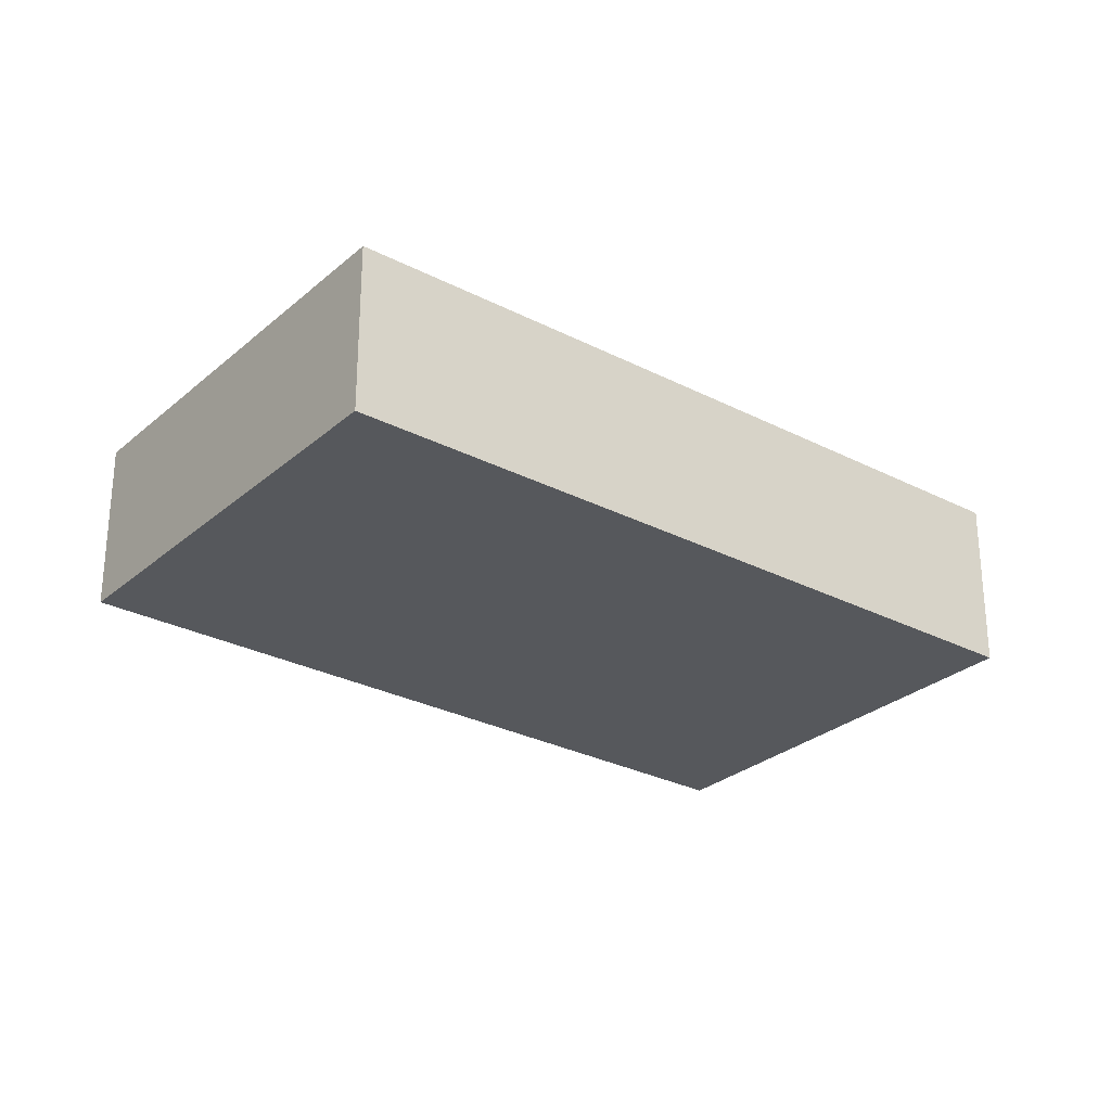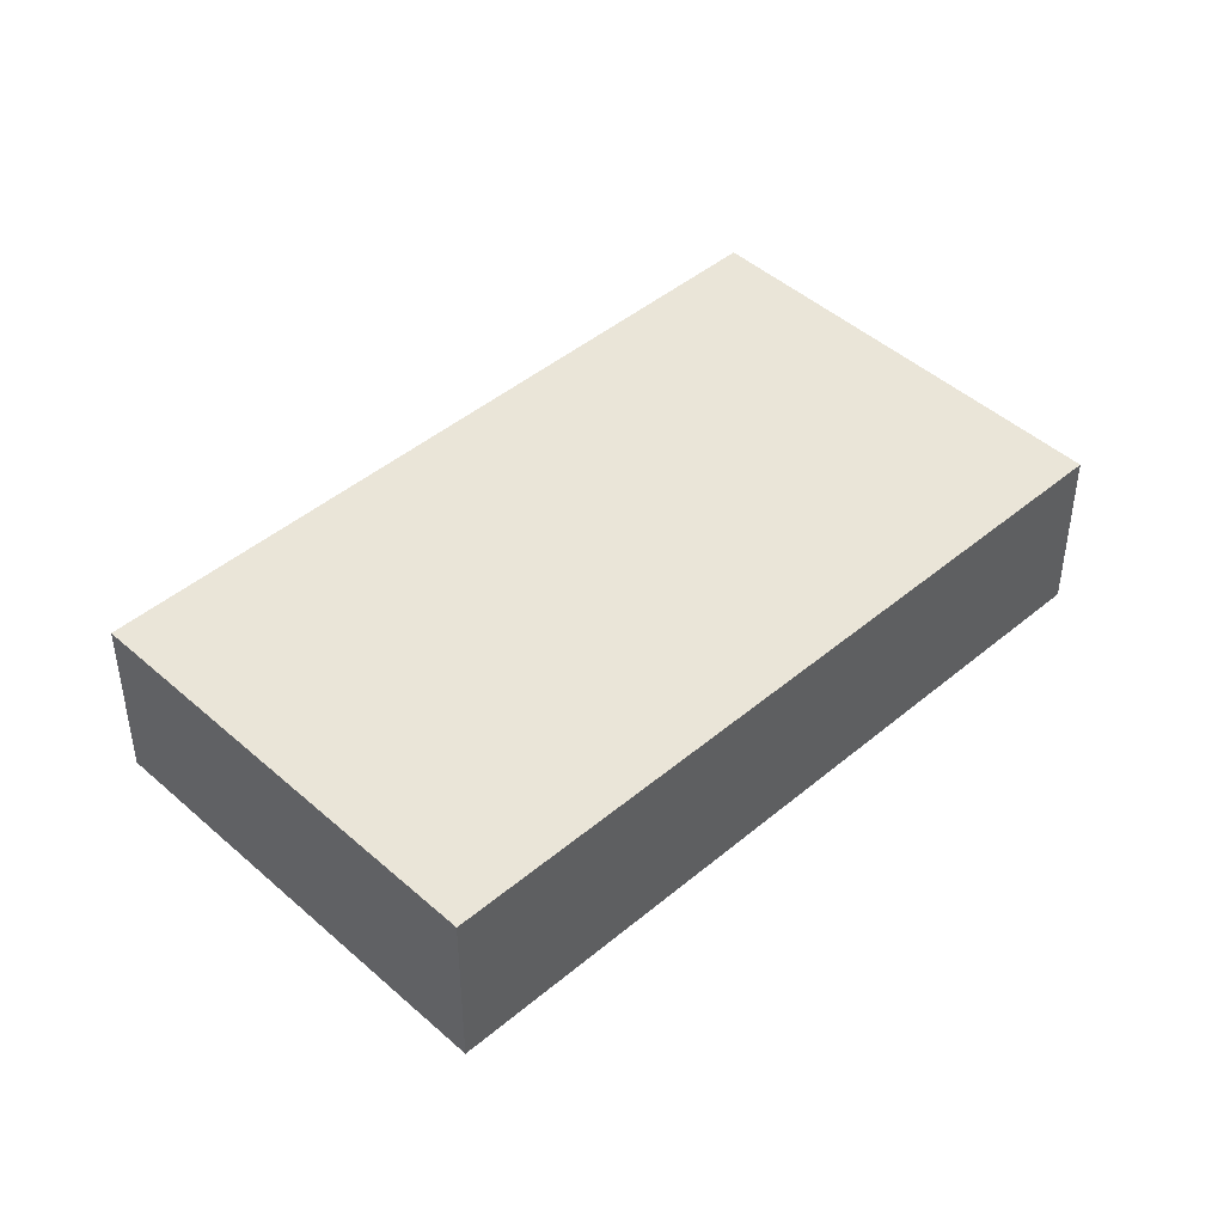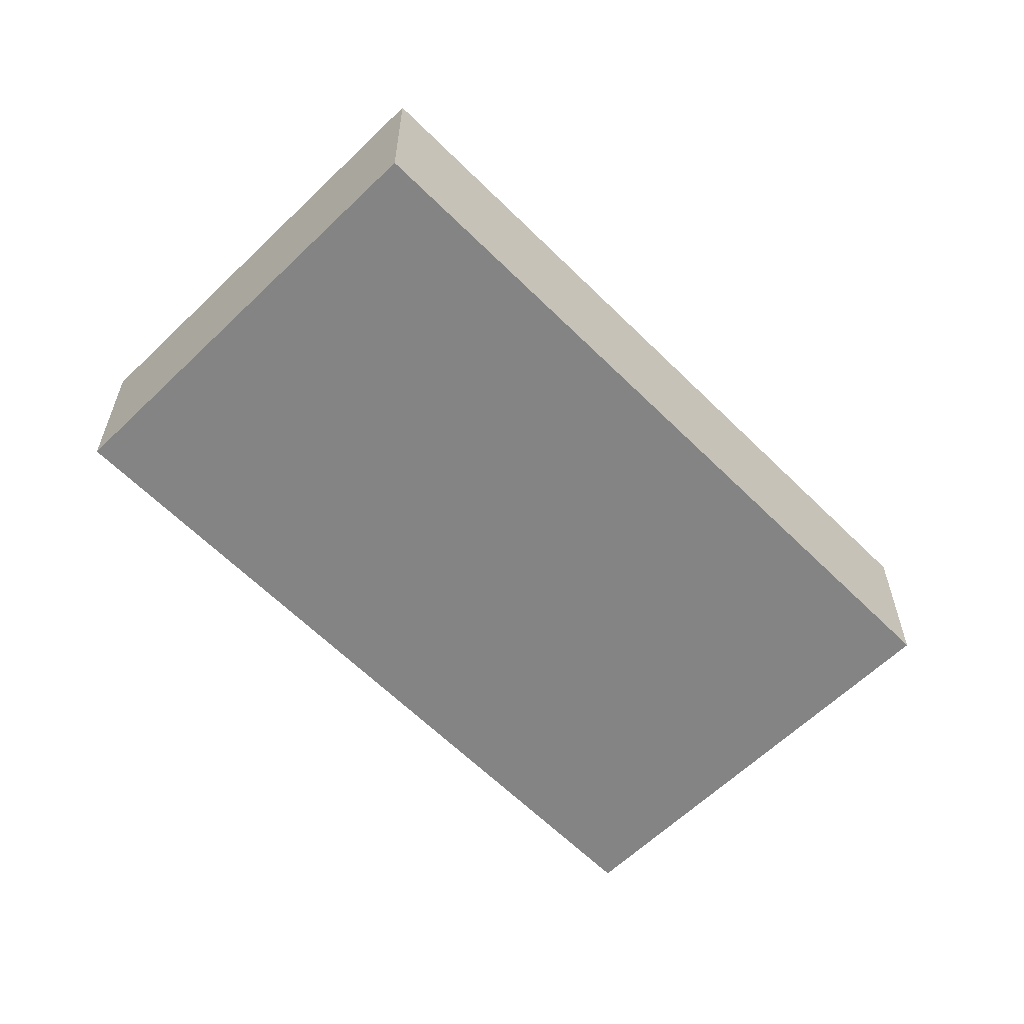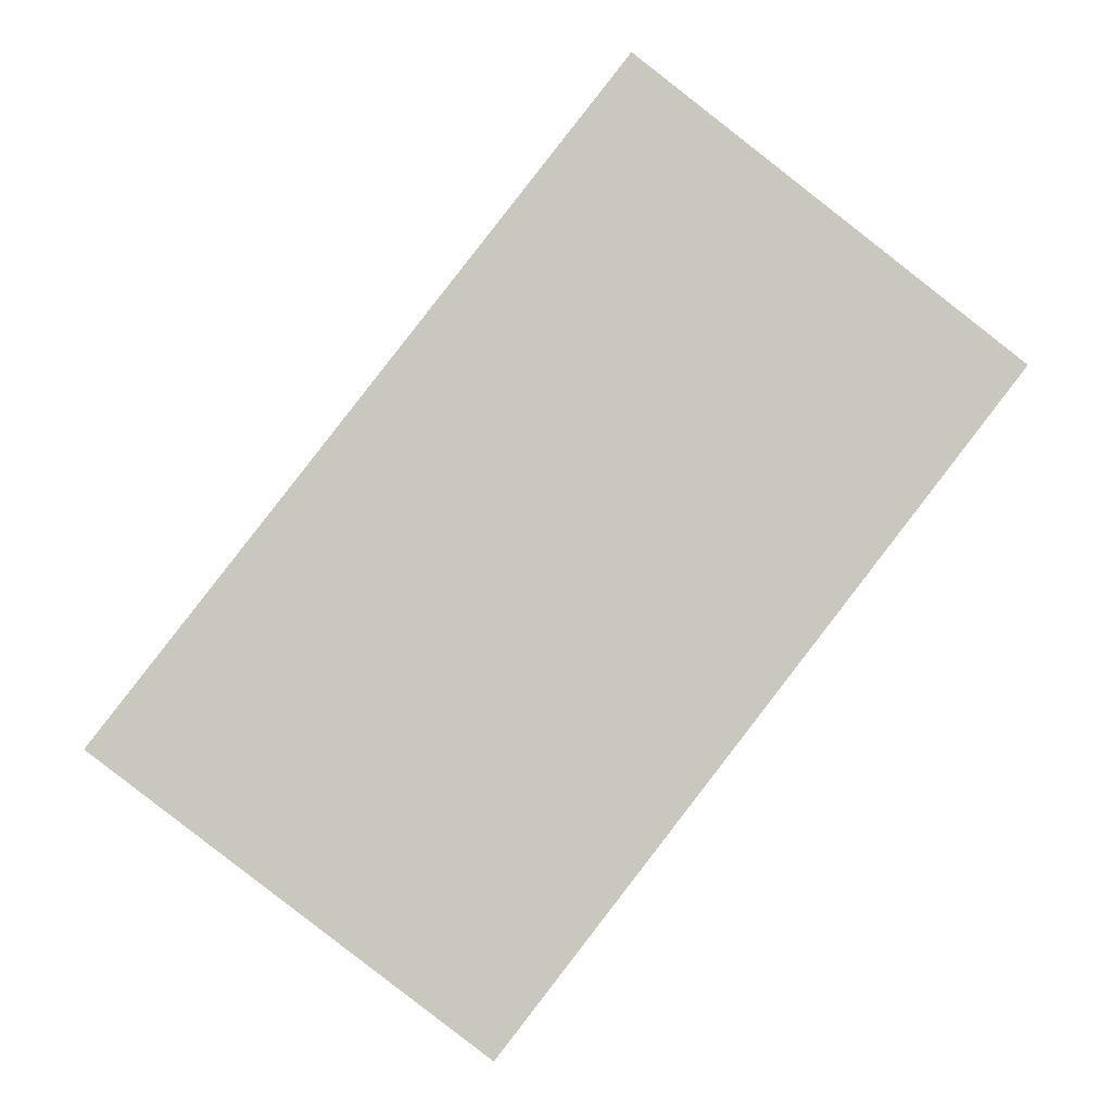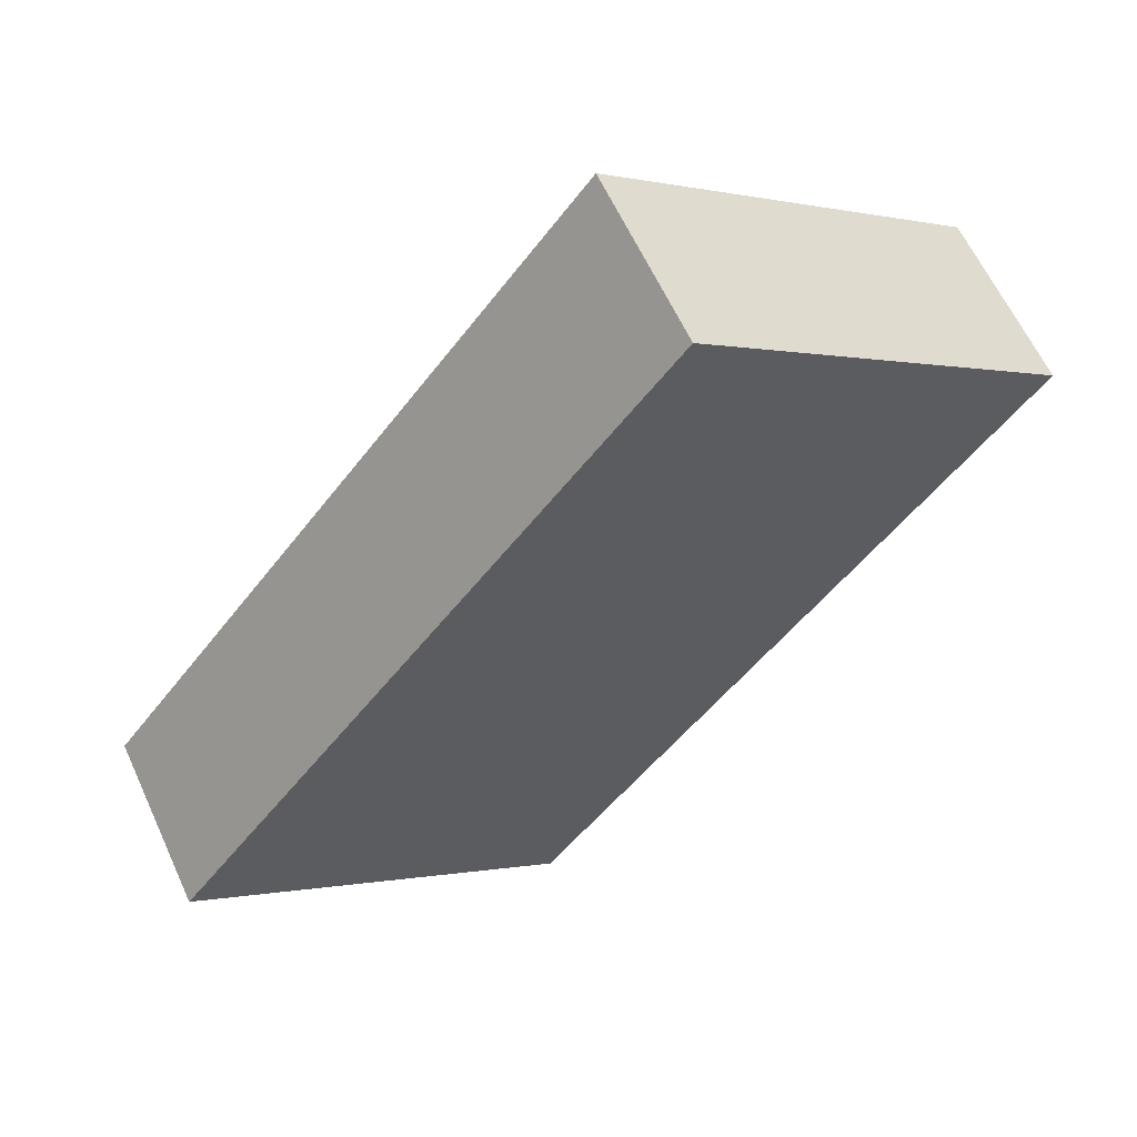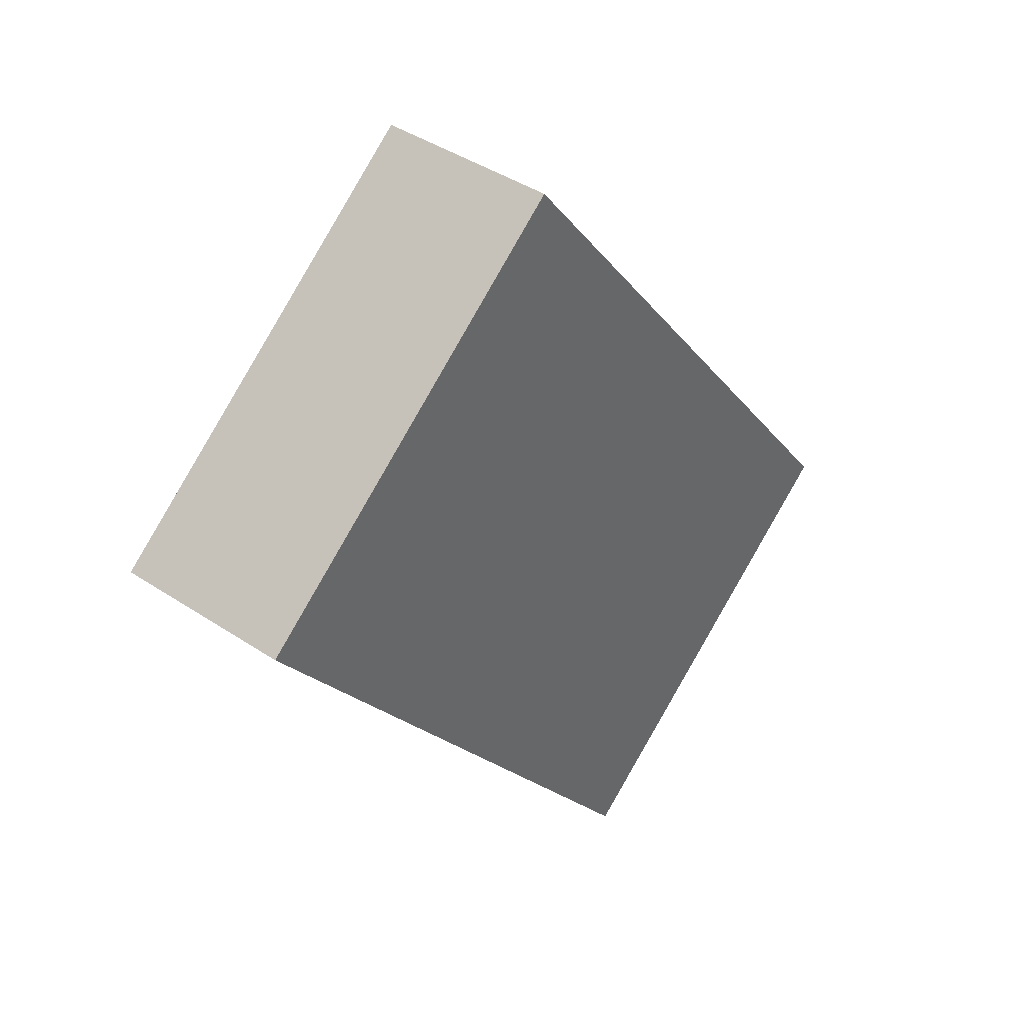
<metadata>
{"format":"obj","ext":"obj","renderer":"f3d","projection":"perspective","resolution":1024,"background":"white","views":[{"elev":-28.3,"azim":14.2,"up":"+Y"},{"elev":45.3,"azim":-171.9,"up":"+Y"},{"elev":-61.3,"azim":6.8,"up":"+Y"},{"elev":-1.2,"azim":176.6,"up":"+Z"},{"elev":61.6,"azim":155.4,"up":"+Z"},{"elev":41.4,"azim":-51.0,"up":"+Z"}]}
</metadata>
<code>
v  26.33 12.39 19.41
v  0 12.39 7.589e-16
v  25.81 12.39 20.08
v  34.67 12.39 -44.7
v  46.19 12.39 -6.128
v  60.66 12.39 -24.73
v  46.19 12.39 -35.85
v  25.81 -1.229e-15 20.08
v  26.33 -1.188e-15 19.41
v  46.19 3.752e-16 -6.128
v  60.66 1.515e-15 -24.73
v  46.19 2.195e-15 -35.85
v  34.67 2.737e-15 -44.7
v  0 0 0
g defaultobject
f 1 2 3
f 2 1 4
f 4 1 5
f 4 5 6
f 4 6 7
f 8 1 3
f 1 8 5
f 5 8 9
f 5 9 10
f 5 10 6
f 6 10 11
f 11 7 6
f 7 11 12
f 7 12 4
f 4 12 13
f 13 2 4
f 2 13 14
f 14 3 2
f 3 14 8
f 10 12 11
f 12 10 13
f 13 10 14
f 14 10 9
f 14 9 8

</code>
